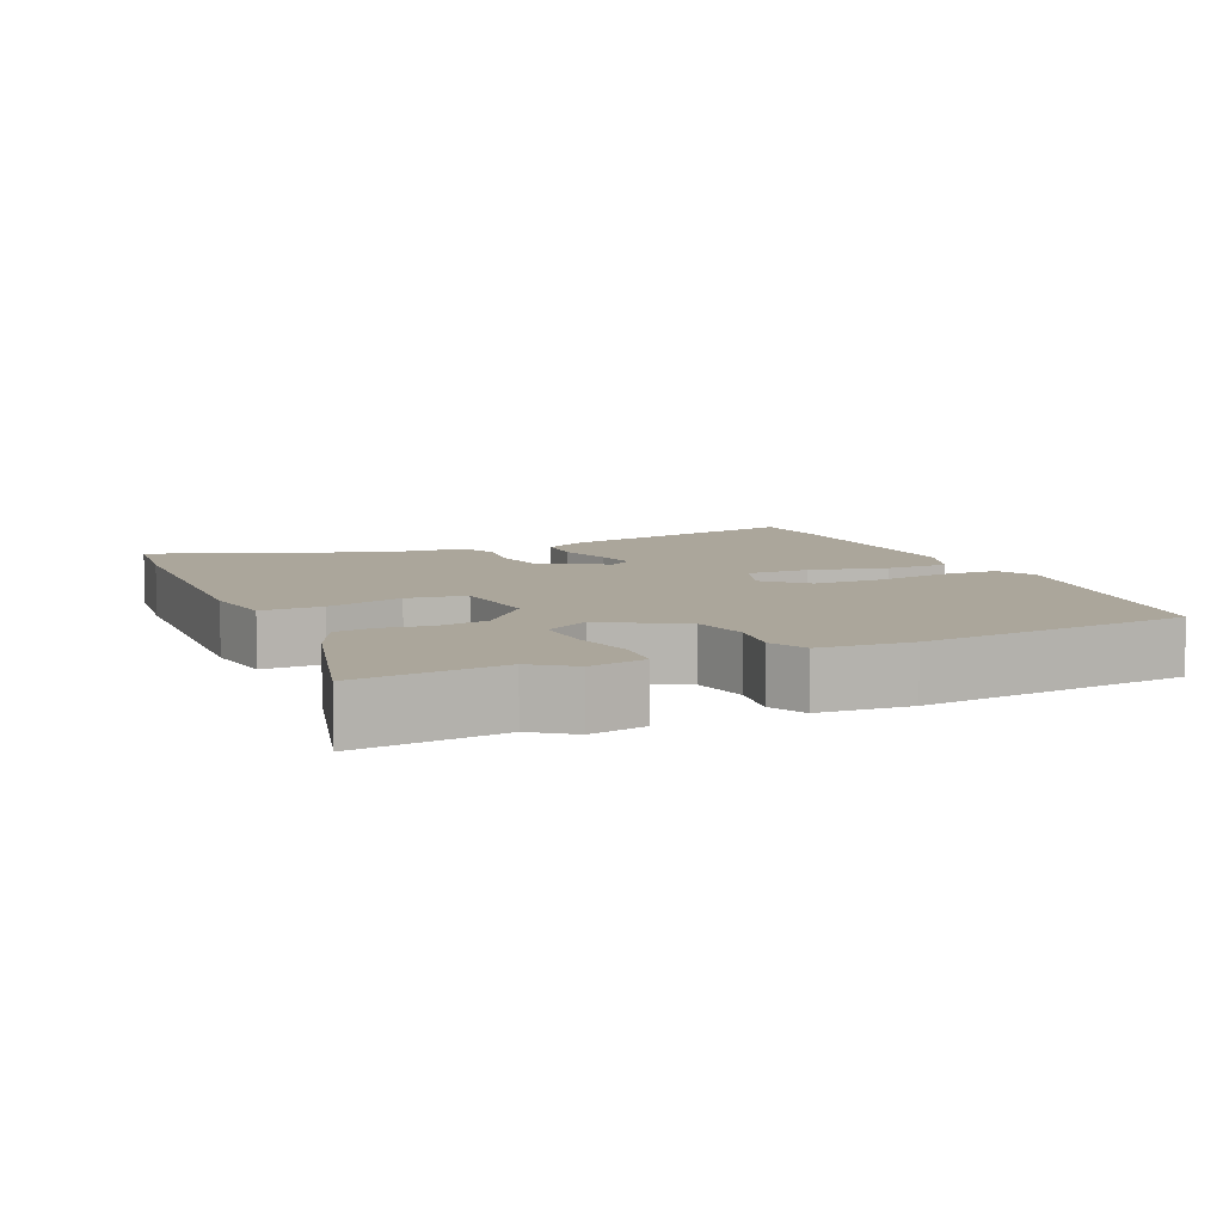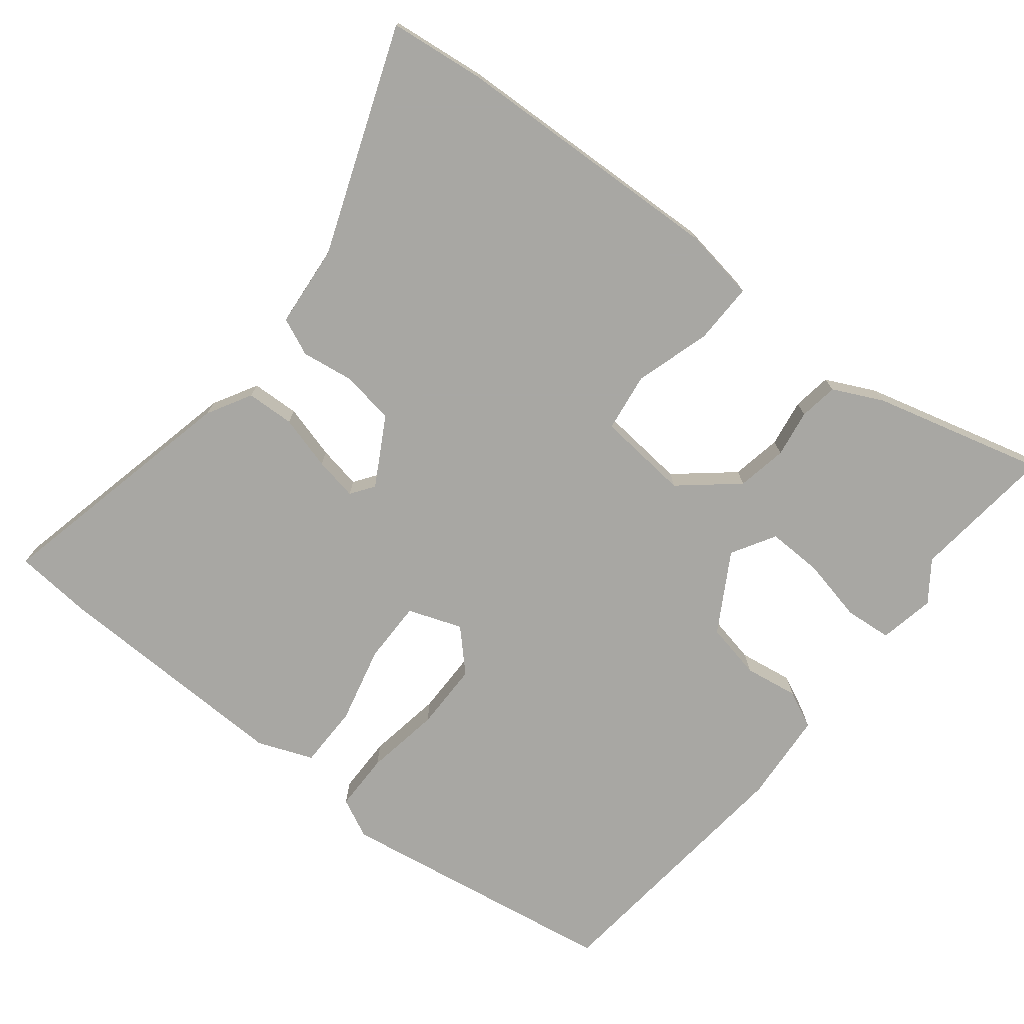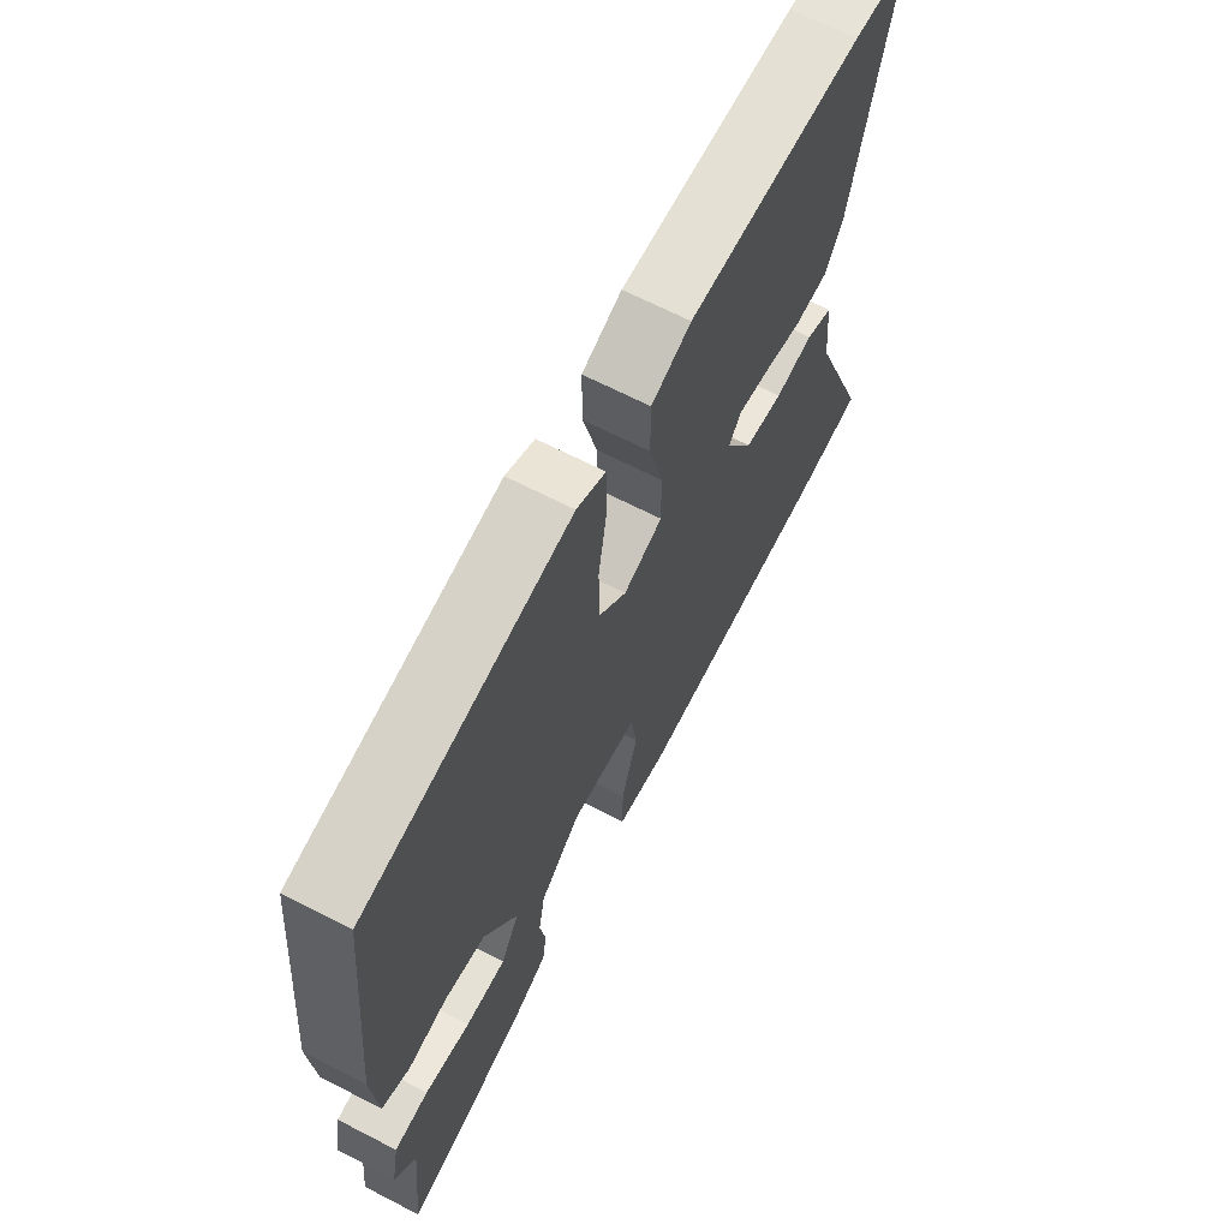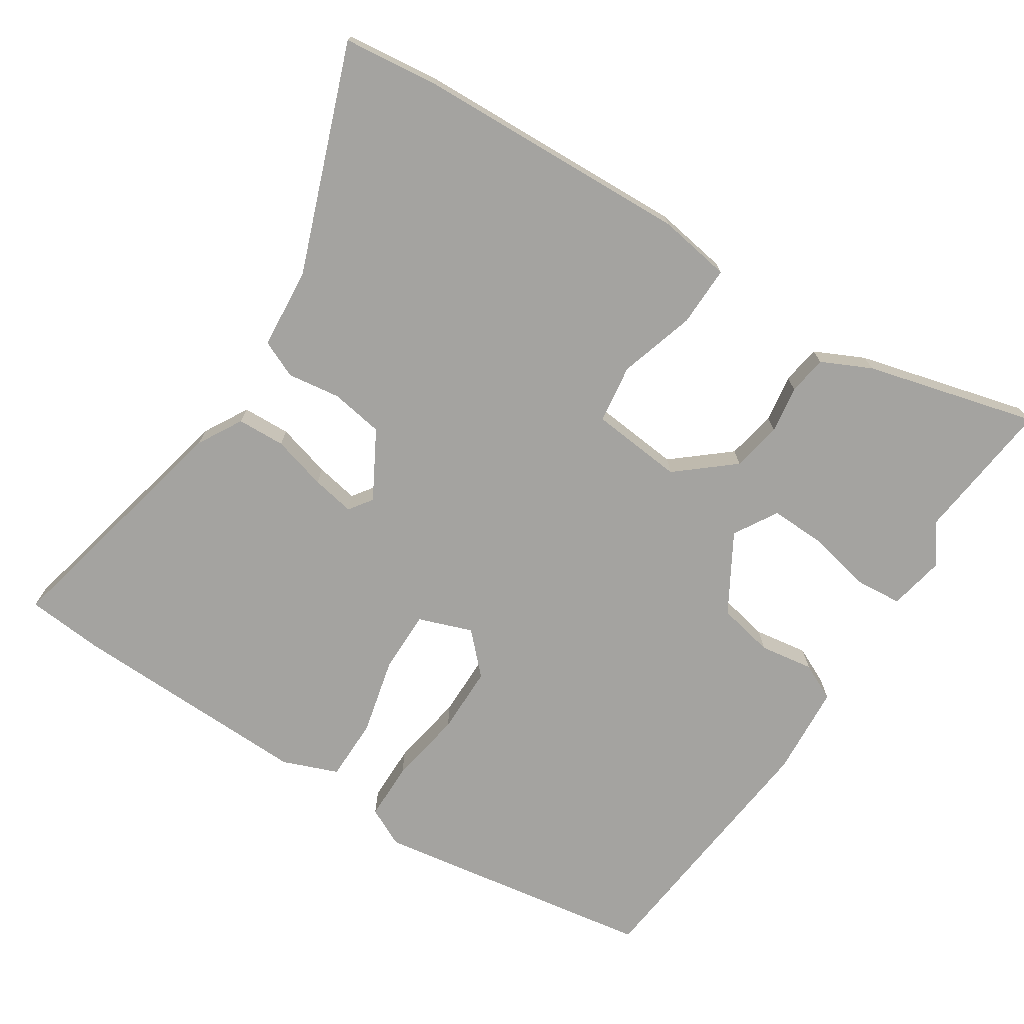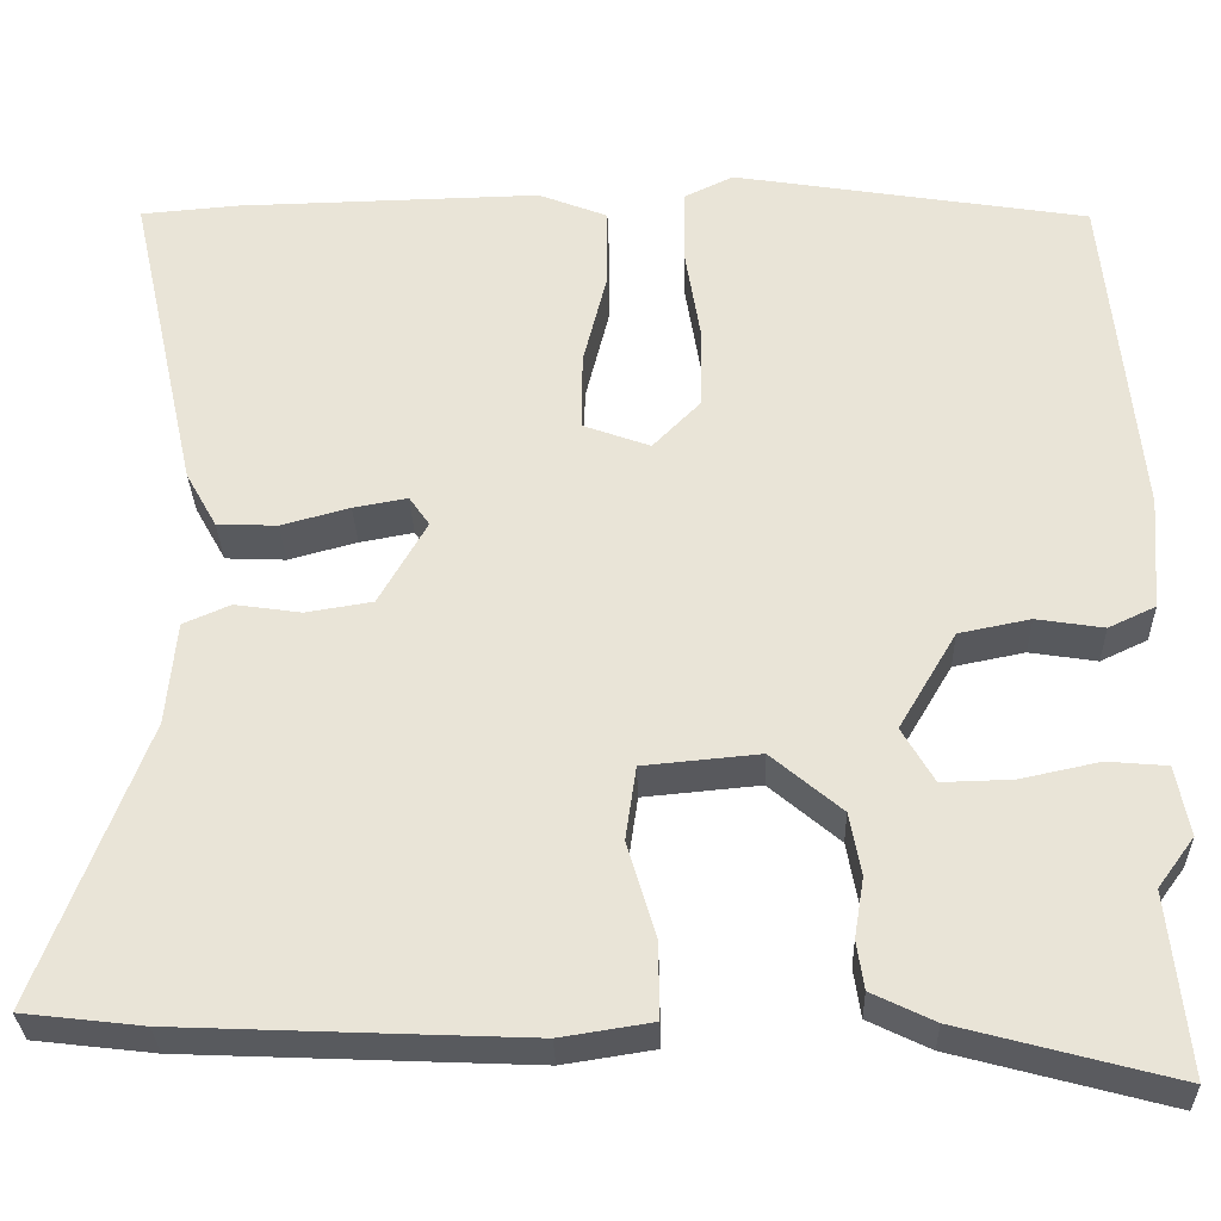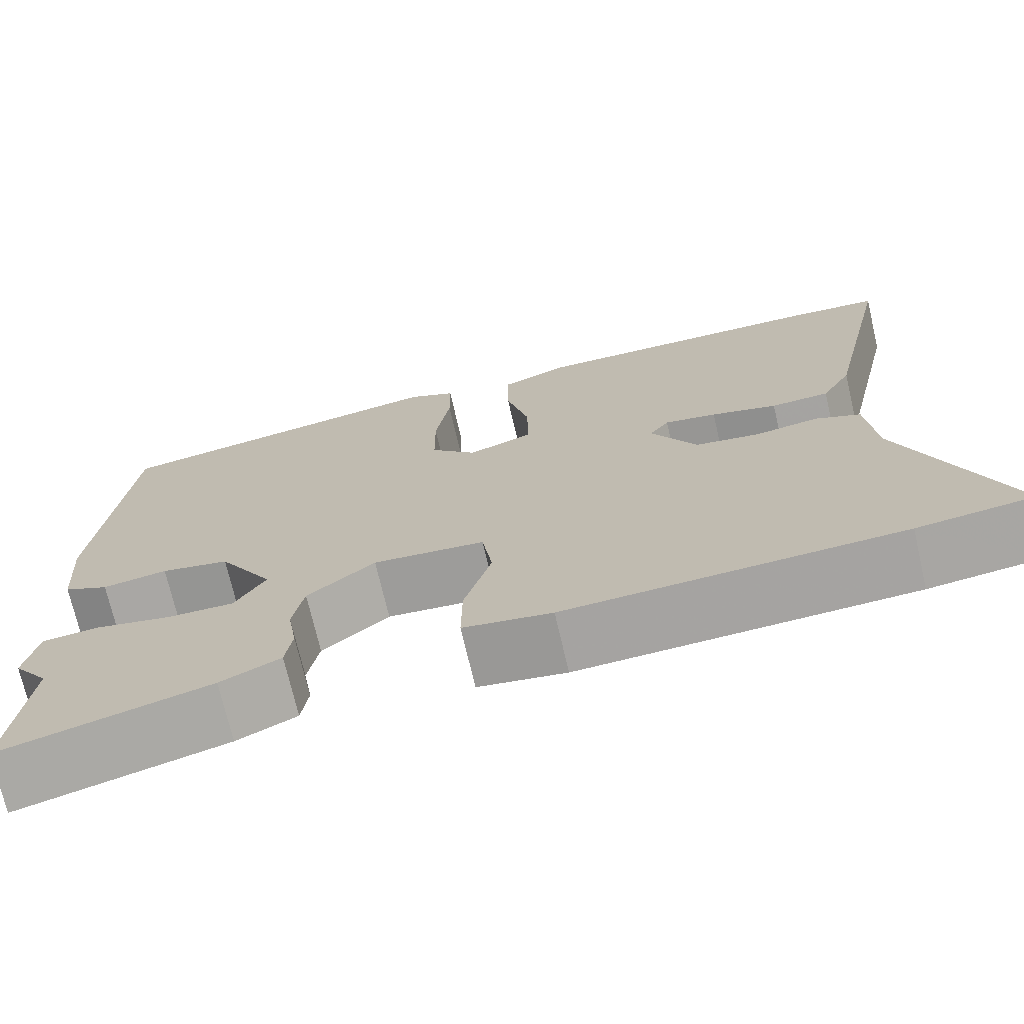
<metadata>
{"format":"obj","ext":"obj","renderer":"f3d","projection":"perspective","resolution":1024,"background":"white","views":[{"elev":8.0,"azim":-114.3,"up":"+Y"},{"elev":-74.5,"azim":141.4,"up":"+Y"},{"elev":66.5,"azim":-62.6,"up":"+Z"},{"elev":-72.9,"azim":146.8,"up":"+Y"},{"elev":-30.5,"azim":-178.3,"up":"+Z"},{"elev":-72.3,"azim":13.1,"up":"+Z"}]}
</metadata>
<code>
v 0.632 0.07 -0.484
v 0.497 0.07 -0.5
v 0.107 0.07 -0.517
v 0.004 0.07 -0.501
v 0.005 0.07 -0.415
v 0.037 0.07 -0.307
v 0.025 0.07 -0.224
v -0.106 0.07 -0.212
v -0.185 0.07 -0.279
v -0.198 0.07 -0.35
v -0.187 0.07 -0.417
v -0.195 0.07 -0.472
v -0.265 0.07 -0.506
v -0.507 0.07 -0.571
v -0.486 0.07 -0.367
v -0.527 0.07 -0.311
v -0.512 0.07 -0.232
v -0.445 0.07 -0.226
v -0.356 0.07 -0.245
v -0.277 0.07 -0.247
v -0.241 0.07 -0.185
v -0.306 0.07 -0.075
v -0.386 0.07 -0.059
v -0.462 0.07 -0.071
v -0.515 0.07 -0.046
v -0.525 0.07 0.083
v -0.488 0.07 0.464
v -0.088 0.07 0.53
v -0.032 0.07 0.503
v -0.031 0.07 0.421
v -0.048 0.07 0.315
v -0.047 0.07 0.219
v 0.007 0.07 0.164
v 0.083 0.07 0.192
v 0.082 0.07 0.28
v 0.055 0.07 0.389
v 0.055 0.07 0.478
v 0.133 0.07 0.509
v 0.477 0.07 0.502
v 0.587 0.07 0.493
v 0.508 0.07 0.136
v 0.473 0.07 0.073
v 0.405 0.07 0.07
v 0.328 0.07 0.091
v 0.267 0.07 0.102
v 0.244 0.07 0.069
v 0.298 0.07 -0.026
v 0.373 0.07 -0.038
v 0.448 0.07 -0.027
v 0.501 0.07 -0.05
v 0.512 0.07 -0.167
v 0.632 0 -0.484
v 0.497 0 -0.5
v 0.107 0 -0.517
v 0.004 0 -0.501
v 0.005 0 -0.415
v 0.037 0 -0.307
v 0.025 0 -0.224
v -0.106 0 -0.212
v -0.185 0 -0.279
v -0.198 0 -0.35
v -0.187 0 -0.417
v -0.195 0 -0.472
v -0.265 0 -0.506
v -0.507 0 -0.571
v -0.486 0 -0.367
v -0.527 0 -0.311
v -0.512 0 -0.232
v -0.445 0 -0.226
v -0.356 0 -0.245
v -0.277 0 -0.247
v -0.241 0 -0.185
v -0.306 0 -0.075
v -0.386 0 -0.059
v -0.462 0 -0.071
v -0.515 0 -0.046
v -0.525 0 0.083
v -0.488 0 0.464
v -0.088 0 0.53
v -0.032 0 0.503
v -0.031 0 0.421
v -0.048 0 0.315
v -0.047 0 0.219
v 0.007 0 0.164
v 0.083 0 0.192
v 0.082 0 0.28
v 0.055 0 0.389
v 0.055 0 0.478
v 0.133 0 0.509
v 0.477 0 0.502
v 0.587 0 0.493
v 0.508 0 0.136
v 0.473 0 0.073
v 0.405 0 0.07
v 0.328 0 0.091
v 0.267 0 0.102
v 0.244 0 0.069
v 0.298 0 -0.026
v 0.373 0 -0.038
v 0.448 0 -0.027
v 0.501 0 -0.05
v 0.512 0 -0.167
f 48 49 50 51
f 47 48 51 1
f 41 42 43 44
f 41 44 45
f 40 41 45
f 39 40 45
f 38 39 45 46
f 35 36 37 38
f 34 35 38 46
f 28 29 30 31
f 28 31 32
f 27 28 32
f 26 27 32 33
f 23 24 25 26
f 22 23 26 33
f 16 17 18 19
f 15 16 19 20
f 14 15 20
f 13 14 20
f 10 11 12 13
f 9 10 13 20
f 8 9 20 21
f 3 4 5 6
f 3 6 7
f 47 1 2 3
f 47 3 7
f 33 34 46 47
f 21 22 33 47
f 7 8 21 47
f 102 101 100 99
f 52 102 99 98
f 95 94 93 92
f 96 95 92
f 96 92 91
f 96 91 90
f 97 96 90 89
f 89 88 87 86
f 97 89 86 85
f 82 81 80 79
f 83 82 79
f 83 79 78
f 84 83 78 77
f 77 76 75 74
f 84 77 74 73
f 70 69 68 67
f 71 70 67 66
f 71 66 65
f 71 65 64
f 64 63 62 61
f 71 64 61 60
f 72 71 60 59
f 57 56 55 54
f 58 57 54
f 54 53 52 98
f 58 54 98
f 98 97 85 84
f 98 84 73 72
f 98 72 59 58
f 1 52 53 2
f 2 53 54 3
f 3 54 55 4
f 4 55 56 5
f 5 56 57 6
f 6 57 58 7
f 7 58 59 8
f 8 59 60 9
f 9 60 61 10
f 10 61 62 11
f 11 62 63 12
f 12 63 64 13
f 13 64 65 14
f 14 65 66 15
f 15 66 67 16
f 16 67 68 17
f 17 68 69 18
f 18 69 70 19
f 19 70 71 20
f 20 71 72 21
f 21 72 73 22
f 22 73 74 23
f 23 74 75 24
f 24 75 76 25
f 25 76 77 26
f 26 77 78 27
f 27 78 79 28
f 28 79 80 29
f 29 80 81 30
f 30 81 82 31
f 31 82 83 32
f 32 83 84 33
f 33 84 85 34
f 34 85 86 35
f 35 86 87 36
f 36 87 88 37
f 37 88 89 38
f 38 89 90 39
f 39 90 91 40
f 40 91 92 41
f 41 92 93 42
f 42 93 94 43
f 43 94 95 44
f 44 95 96 45
f 45 96 97 46
f 46 97 98 47
f 47 98 99 48
f 48 99 100 49
f 49 100 101 50
f 50 101 102 51
f 51 102 52 1

</code>
